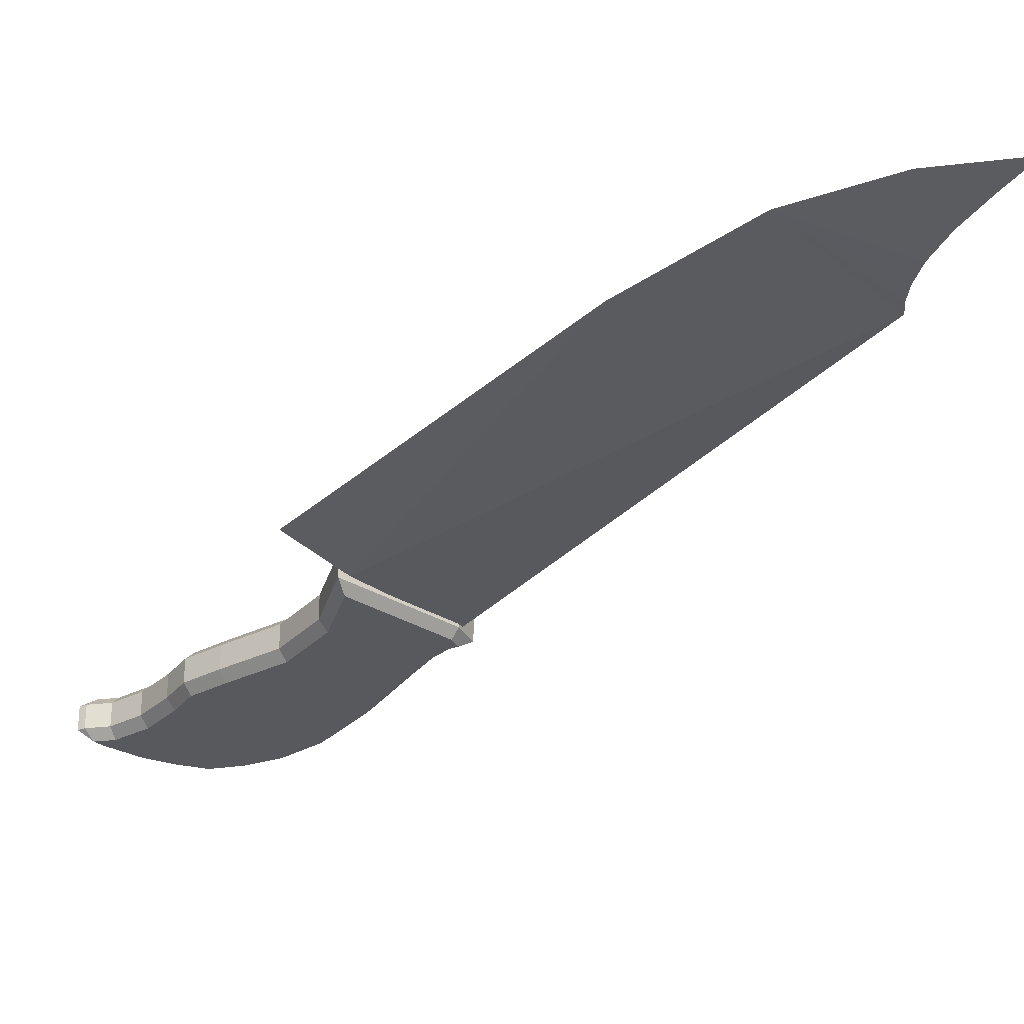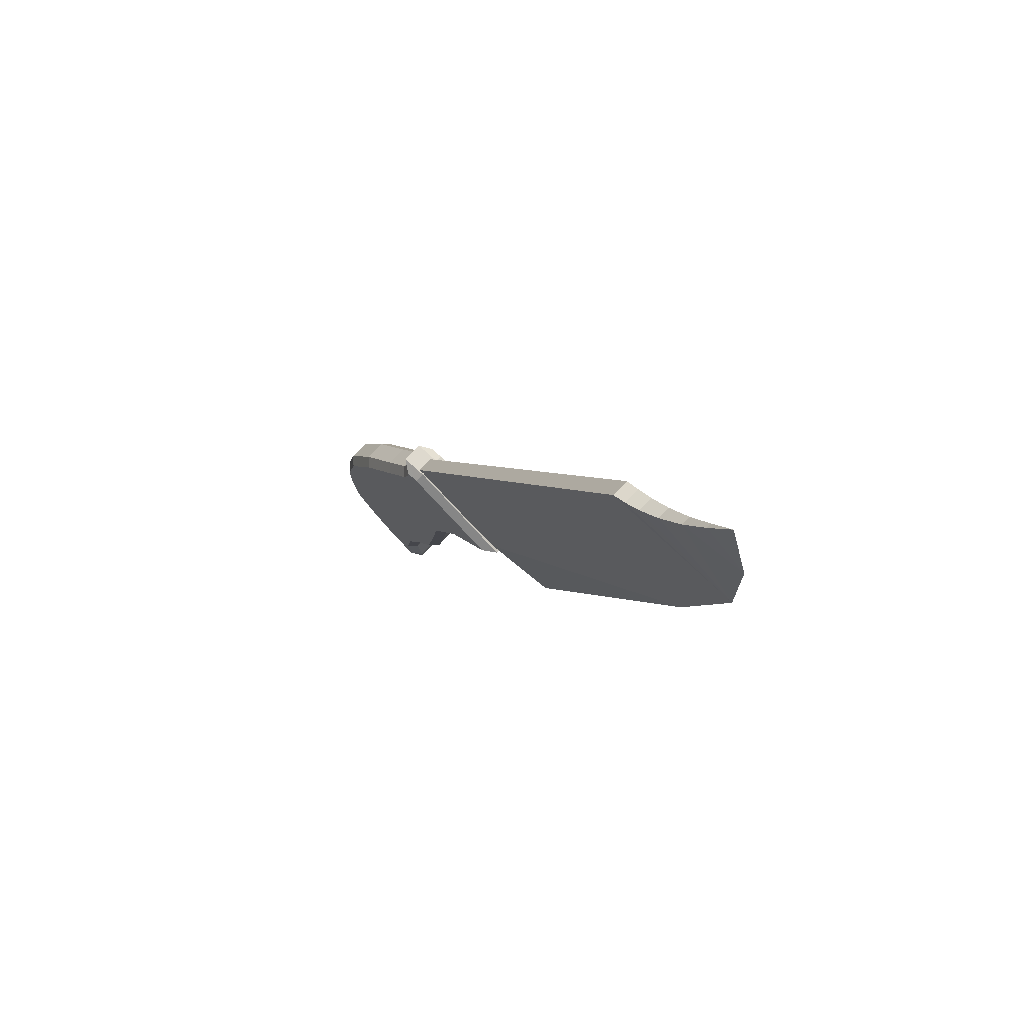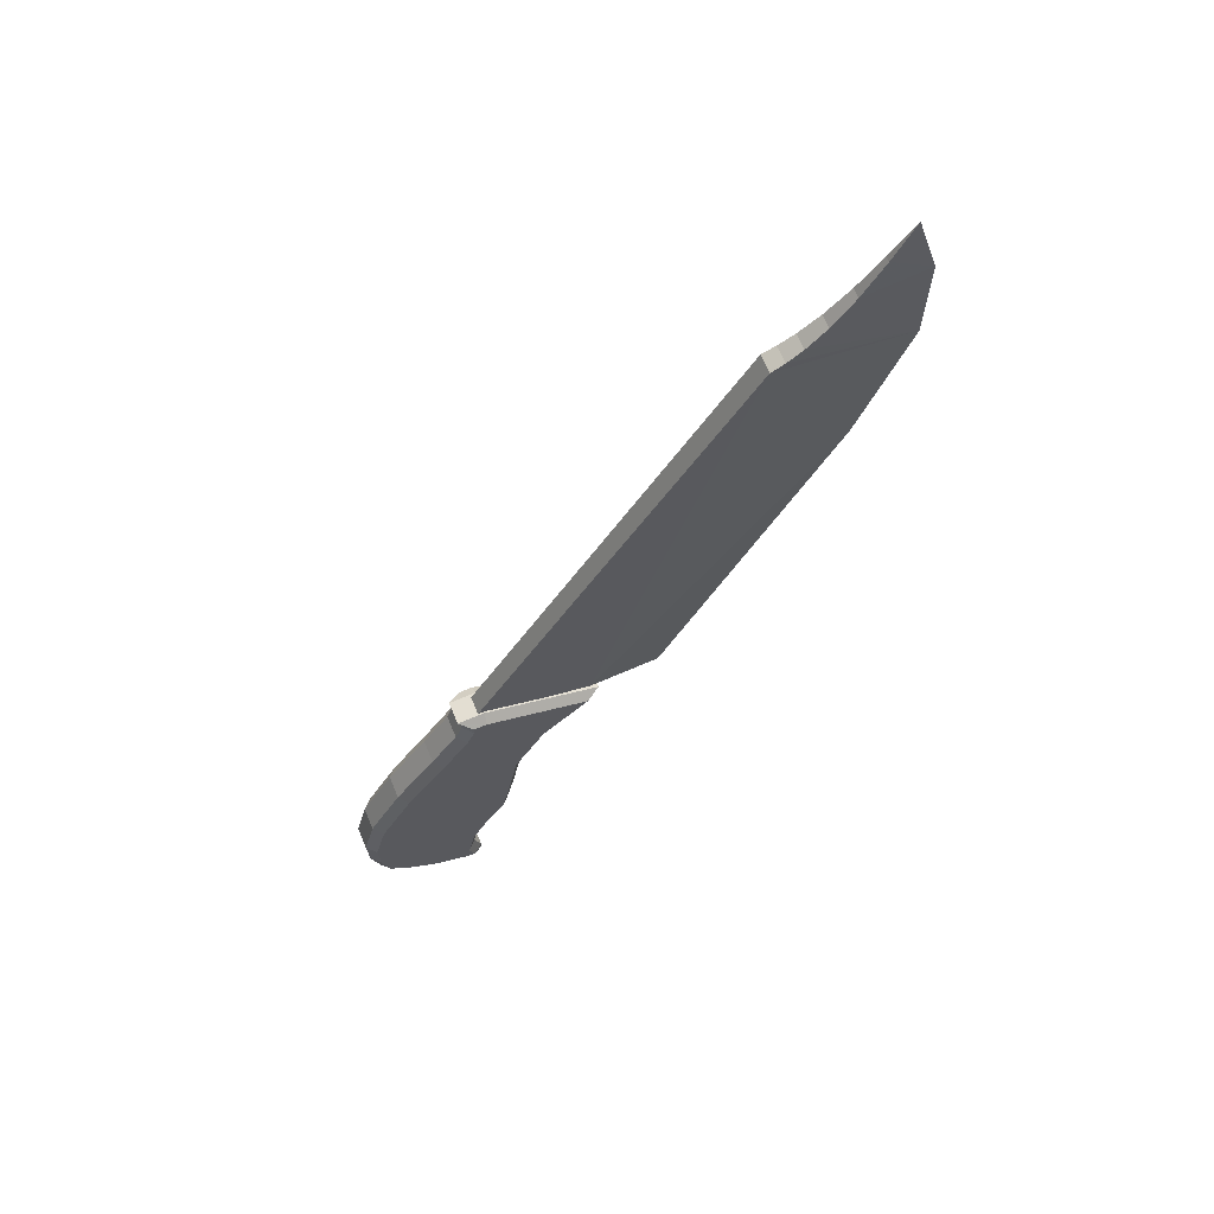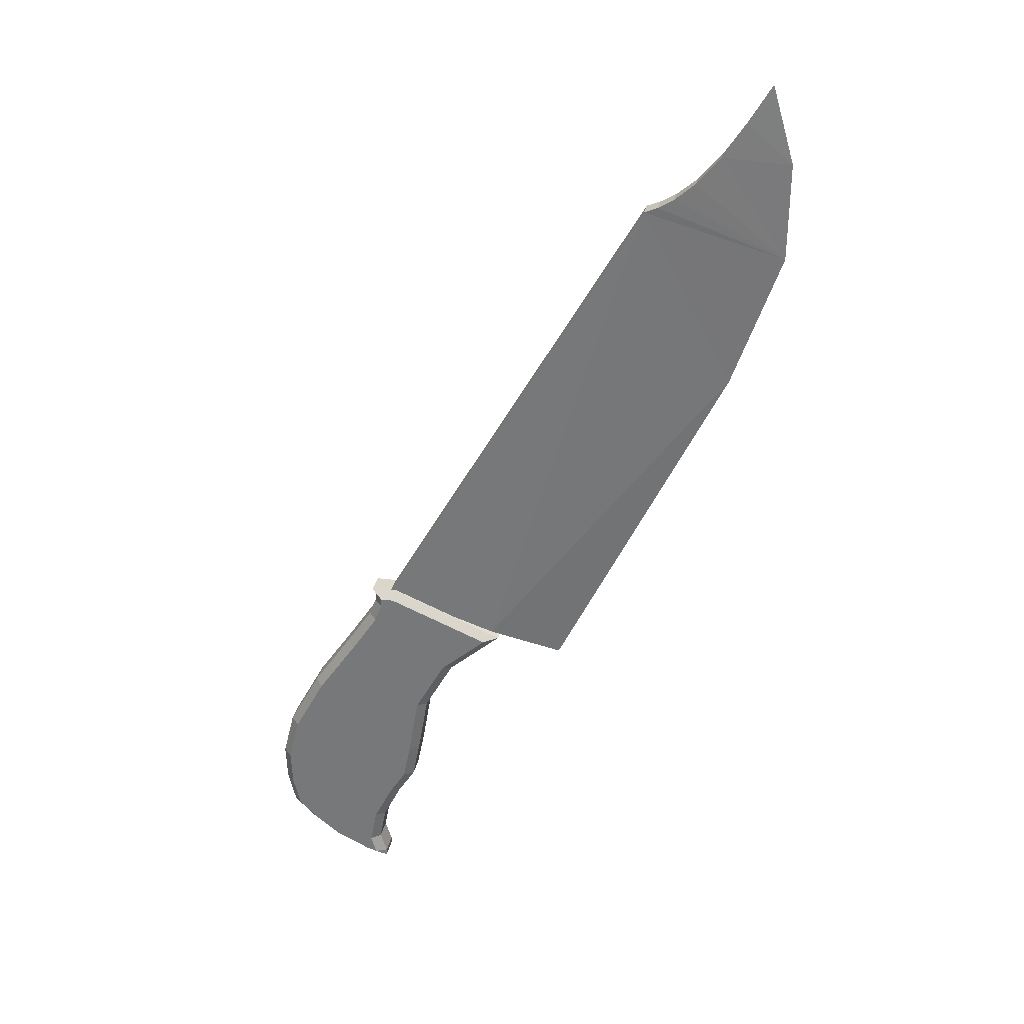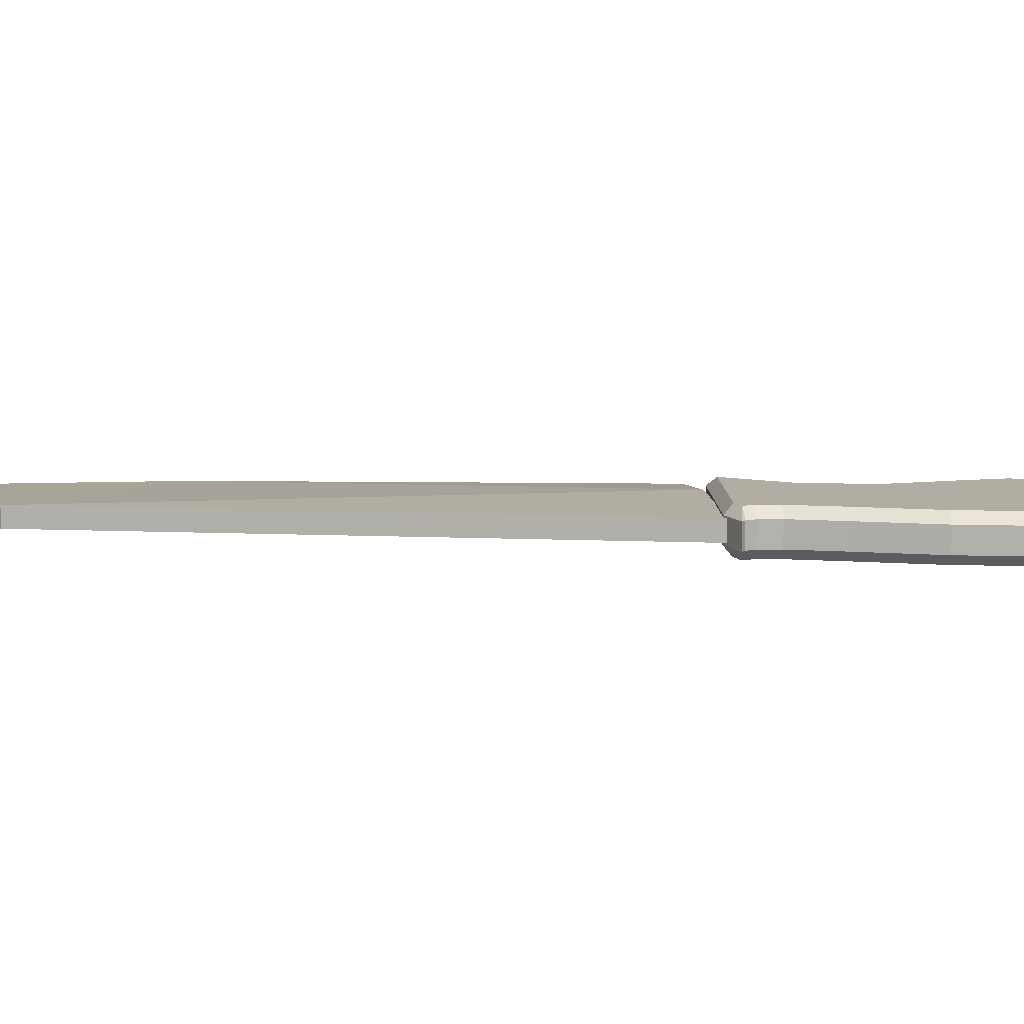
<metadata>
{"format":"obj","ext":"obj","renderer":"f3d","projection":"perspective","resolution":1024,"background":"white","views":[{"elev":-30.1,"azim":116.3,"up":"+Z"},{"elev":72.4,"azim":43.2,"up":"+Y"},{"elev":66.6,"azim":-22.7,"up":"+Y"},{"elev":30.5,"azim":12.2,"up":"+Y"},{"elev":10.6,"azim":-113.9,"up":"+Z"}]}
</metadata>
<code>
v -0.03785 -0.02988 0.005288
v -0.0385 -0.02992 0.004653
v -0.03792 -0.03227 0.004653
v -0.02698 -0.02505 0.004653
v -0.02762 -0.02496 0.005288
v -0.02816 -0.02769 0.005288
v -0.02624 -0.02061 0.004653
v -0.02687 -0.02046 0.002431
v -0.03488 -0.01978 0.002431
v -0.032 -0.01557 0.002431
v -0.02762 -0.02496 0.002431
v -0.03714 -0.02399 0.002431
v -0.0247 -0.01651 0.002431
v -0.0301 -0.01267 0.002431
v -0.032 -0.01557 0.005288
v -0.03257 -0.01531 0.004653
v -0.03546 -0.01954 0.004653
v -0.004867 0.02741 0.00357
v -0.006483 0.02546 0.003442
v -0.004867 0.02741 0.004251
v -0.006483 0.02546 0.004379
v -0.0301 -0.01267 0.005288
v -0.007904 0.02423 0.004468
v -0.007904 0.02423 0.003353
v -0.03637 -0.03385 0.004653
v -0.03637 -0.03385 0.003066
v -0.03448 -0.03531 0.003066
v -0.02414 -0.0168 0.003066
v -0.02624 -0.02061 0.003066
v -0.02955 -0.01126 0.002431
v -0.03019 -0.01116 0.003066
v -0.03018 -0.01051 0.003066
v -0.0307 -0.01246 0.003066
v -0.03019 -0.01116 0.004653
v -0.009006 0.02355 0.003298
v -0.009006 0.02355 0.004523
v -0.02937 -0.0296 0.002431
v -0.03011 -0.03252 0.003066
v -0.03074 -0.03236 0.002431
v -0.003281 0.02986 0.003724
v -0.003281 0.02986 0.004098
v -0.00171 0.03257 0.003913
v -0.03074 -0.03236 0.005288
v -0.03732 -0.03207 0.005288
v -0.0359 -0.03352 0.005288
v -0.0341 -0.0349 0.005288
v -0.03124 -0.03499 0.005288
v -0.009948 0.02316 0.003276
v -0.02904 -0.01033 0.003276
v -0.009948 0.02316 0.004546
v -0.02954 -0.01067 0.002431
v -0.03042 -0.01018 0.003066
v -0.03732 -0.03207 0.002431
v -0.03785 -0.02988 0.002431
v -0.0359 -0.03352 0.002431
v -0.0341 -0.0349 0.002431
v -0.02878 -0.02982 0.004653
v -0.03011 -0.03252 0.004653
v -0.02937 -0.0296 0.005288
v -0.03796 -0.02728 0.005288
v -0.02754 -0.02787 0.004653
v -0.02414 -0.0168 0.004653
v -0.02031 -0.01339 0.003066
v -0.02031 -0.01339 0.004653
v -0.02136 -0.01354 0.005288
v -0.0247 -0.01651 0.005288
v -0.02083 -0.01293 0.004546
v -0.02083 -0.01293 0.003276
v -0.01557 -0.0144 0.003913
v -0.02904 -0.01033 0.004546
v -0.000104 0.02714 0.003913
v -0.03488 -0.01978 0.005288
v -0.03776 -0.02382 0.004653
v -0.02687 -0.02046 0.005288
v -0.02955 -0.01126 0.005288
v -0.0307 -0.01246 0.004653
v -0.02954 -0.01067 0.005288
v -0.03714 -0.02399 0.005288
v -0.03018 -0.01051 0.004653
v -0.02862 -0.01064 0.005288
v -0.0285 -0.01013 0.004653
v -0.03042 -0.01018 0.004653
v -0.0386 -0.02722 0.004653
v -0.03448 -0.03531 0.004653
v -0.02698 -0.02505 0.003066
v -0.02754 -0.02787 0.003066
v -0.03058 -0.03499 0.003066
v -0.03012 -0.03653 0.004653
v -0.03012 -0.03653 0.003066
v -0.02878 -0.02982 0.003066
v -0.03257 -0.01531 0.003066
v -0.03058 -0.03499 0.004653
v -0.03792 -0.03227 0.003066
v -0.03776 -0.02382 0.003066
v -0.0386 -0.02722 0.003066
v -0.0385 -0.02992 0.003066
v -0.03796 -0.02728 0.002431
v -0.03124 -0.03499 0.002431
v -0.03163 -0.03606 0.002431
v -0.03189 -0.03653 0.003066
v -0.03084 -0.0363 0.002431
v -0.03546 -0.01954 0.003066
v -0.03014 -0.03705 0.003066
v -0.02136 -0.01354 0.002431
v -0.02862 -0.01064 0.002431
v -0.03189 -0.03653 0.004653
v -0.03014 -0.03705 0.004653
v -0.03084 -0.0363 0.005288
v -0.03163 -0.03606 0.005288
v -0.000144 0.02028 0.003913
v -0.003475 0.01059 0.003913
v -0.0285 -0.01013 0.003066
v -0.02816 -0.02769 0.002431
f 1 2 3
f 1 2 3
f 1 2 3
f 4 5 6
f 4 5 6
f 4 5 6
f 7 5 4
f 7 5 4
f 7 5 4
f 8 9 10
f 8 9 10
f 8 9 10
f 8 11 9
f 8 11 9
f 8 11 9
f 11 12 9
f 11 12 9
f 11 12 9
f 13 10 14
f 13 10 14
f 13 10 14
f 13 8 10
f 13 8 10
f 13 8 10
f 15 16 17
f 15 16 17
f 15 16 17
f 18 19 20
f 18 19 20
f 18 19 20
f 20 19 21
f 20 19 21
f 20 19 21
f 22 16 15
f 22 16 15
f 22 16 15
f 23 21 24
f 23 21 24
f 23 21 24
f 25 26 27
f 25 26 27
f 25 26 27
f 28 29 13
f 28 29 13
f 28 29 13
f 30 31 32
f 30 31 32
f 30 31 32
f 31 33 34
f 31 33 34
f 31 33 34
f 23 24 35
f 23 24 35
f 23 24 35
f 36 23 35
f 36 23 35
f 36 23 35
f 21 19 24
f 21 19 24
f 21 19 24
f 37 38 39
f 37 38 39
f 37 38 39
f 40 18 41
f 40 18 41
f 40 18 41
f 41 18 20
f 41 18 20
f 41 18 20
f 42 40 41
f 42 40 41
f 42 40 41
f 43 44 45
f 43 44 45
f 43 44 45
f 43 45 46
f 43 45 46
f 43 45 46
f 43 46 47
f 43 46 47
f 43 46 47
f 48 49 50
f 48 49 50
f 48 49 50
f 51 30 32
f 51 30 32
f 51 30 32
f 52 51 32
f 52 51 32
f 52 51 32
f 45 44 25
f 45 44 25
f 45 44 25
f 39 53 54
f 39 53 54
f 39 53 54
f 39 55 53
f 39 55 53
f 39 55 53
f 39 56 55
f 39 56 55
f 39 56 55
f 57 43 58
f 57 43 58
f 57 43 58
f 59 60 1
f 59 60 1
f 59 60 1
f 59 1 43
f 59 1 43
f 59 1 43
f 43 1 44
f 43 1 44
f 43 1 44
f 61 59 57
f 61 59 57
f 61 59 57
f 62 63 64
f 62 63 64
f 62 63 64
f 64 65 66
f 64 65 66
f 64 65 66
f 67 68 69
f 67 68 69
f 67 68 69
f 70 49 68
f 70 49 68
f 70 49 68
f 70 68 67
f 70 68 67
f 70 68 67
f 71 40 42
f 71 40 42
f 71 40 42
f 72 17 73
f 72 17 73
f 72 17 73
f 7 74 5
f 7 74 5
f 7 74 5
f 62 74 7
f 62 74 7
f 62 74 7
f 15 17 72
f 15 17 72
f 15 17 72
f 62 66 74
f 62 66 74
f 62 66 74
f 64 66 62
f 64 66 62
f 64 66 62
f 75 34 76
f 75 34 76
f 75 34 76
f 77 34 75
f 77 34 75
f 77 34 75
f 72 73 78
f 72 73 78
f 72 73 78
f 77 79 34
f 77 79 34
f 77 79 34
f 44 1 3
f 44 1 3
f 44 1 3
f 80 81 82
f 80 81 82
f 80 81 82
f 82 79 77
f 82 79 77
f 82 79 77
f 78 73 83
f 78 73 83
f 78 73 83
f 46 45 84
f 46 45 84
f 46 45 84
f 80 82 77
f 80 82 77
f 80 82 77
f 78 83 60
f 78 83 60
f 78 83 60
f 85 61 86
f 85 61 86
f 85 61 86
f 28 7 29
f 28 7 29
f 28 7 29
f 87 88 89
f 87 88 89
f 87 88 89
f 86 57 90
f 86 57 90
f 86 57 90
f 4 61 85
f 4 61 85
f 4 61 85
f 60 83 2
f 60 83 2
f 60 83 2
f 33 91 76
f 33 91 76
f 33 91 76
f 92 88 87
f 92 88 87
f 92 88 87
f 38 92 87
f 38 92 87
f 38 92 87
f 76 91 16
f 76 91 16
f 76 91 16
f 3 26 25
f 3 26 25
f 3 26 25
f 1 60 2
f 1 60 2
f 1 60 2
f 55 93 53
f 55 93 53
f 55 93 53
f 58 92 38
f 58 92 38
f 58 92 38
f 65 81 80
f 65 81 80
f 65 81 80
f 94 95 73
f 94 95 73
f 94 95 73
f 29 4 85
f 29 4 85
f 29 4 85
f 53 93 96
f 53 93 96
f 53 93 96
f 38 87 39
f 38 87 39
f 38 87 39
f 56 26 55
f 56 26 55
f 56 26 55
f 94 97 95
f 94 97 95
f 94 97 95
f 87 98 39
f 87 98 39
f 87 98 39
f 54 95 97
f 54 95 97
f 54 95 97
f 27 99 100
f 27 99 100
f 27 99 100
f 89 101 98
f 89 101 98
f 89 101 98
f 53 96 54
f 53 96 54
f 53 96 54
f 54 96 95
f 54 96 95
f 54 96 95
f 16 102 17
f 16 102 17
f 16 102 17
f 89 98 87
f 89 98 87
f 89 98 87
f 12 97 94
f 12 97 94
f 12 97 94
f 89 103 101
f 89 103 101
f 89 103 101
f 57 59 43
f 57 59 43
f 57 59 43
f 61 57 86
f 61 57 86
f 61 57 86
f 100 99 101
f 100 99 101
f 100 99 101
f 102 12 94
f 102 12 94
f 102 12 94
f 9 12 102
f 9 12 102
f 9 12 102
f 100 101 103
f 100 101 103
f 100 101 103
f 55 26 93
f 55 26 93
f 55 26 93
f 66 22 15
f 66 22 15
f 66 22 15
f 66 15 74
f 66 15 74
f 66 15 74
f 74 15 72
f 74 15 72
f 74 15 72
f 74 72 5
f 74 72 5
f 74 72 5
f 17 94 73
f 17 94 73
f 17 94 73
f 91 9 102
f 91 9 102
f 91 9 102
f 104 13 105
f 104 13 105
f 104 13 105
f 98 99 56
f 98 99 56
f 98 99 56
f 62 7 28
f 62 7 28
f 62 7 28
f 106 103 107
f 106 103 107
f 106 103 107
f 39 98 56
f 39 98 56
f 39 98 56
f 108 47 109
f 108 47 109
f 108 47 109
f 65 80 66
f 65 80 66
f 65 80 66
f 47 46 109
f 47 46 109
f 47 46 109
f 71 42 41
f 71 42 41
f 71 42 41
f 71 41 20
f 71 41 20
f 71 41 20
f 50 70 67
f 50 70 67
f 50 70 67
f 71 20 110
f 71 20 110
f 71 20 110
f 110 20 21
f 110 20 21
f 110 20 21
f 110 21 23
f 110 21 23
f 110 21 23
f 111 67 69
f 111 67 69
f 111 67 69
f 111 50 67
f 111 50 67
f 111 50 67
f 110 50 111
f 110 50 111
f 110 50 111
f 110 36 50
f 110 36 50
f 110 36 50
f 110 23 36
f 110 23 36
f 110 23 36
f 50 49 70
f 50 49 70
f 50 49 70
f 36 35 48
f 36 35 48
f 36 35 48
f 50 36 48
f 50 36 48
f 50 36 48
f 27 56 99
f 27 56 99
f 27 56 99
f 56 27 26
f 56 27 26
f 56 27 26
f 5 72 78
f 5 72 78
f 5 72 78
f 5 78 6
f 5 78 6
f 5 78 6
f 6 78 60
f 6 78 60
f 6 78 60
f 6 60 59
f 6 60 59
f 6 60 59
f 111 69 68
f 111 69 68
f 111 69 68
f 111 68 48
f 111 68 48
f 111 68 48
f 110 111 48
f 110 111 48
f 110 111 48
f 110 48 35
f 110 48 35
f 110 48 35
f 110 35 24
f 110 35 24
f 110 35 24
f 71 18 40
f 71 18 40
f 71 18 40
f 48 68 49
f 48 68 49
f 48 68 49
f 71 110 18
f 71 110 18
f 71 110 18
f 110 19 18
f 110 19 18
f 110 19 18
f 110 24 19
f 110 24 19
f 110 24 19
f 112 63 105
f 112 63 105
f 112 63 105
f 63 104 105
f 63 104 105
f 63 104 105
f 101 99 98
f 101 99 98
f 101 99 98
f 37 54 97
f 37 54 97
f 37 54 97
f 37 39 54
f 37 39 54
f 37 39 54
f 88 107 89
f 88 107 89
f 88 107 89
f 29 85 8
f 29 85 8
f 29 85 8
f 11 113 12
f 11 113 12
f 11 113 12
f 113 97 12
f 113 97 12
f 113 97 12
f 113 37 97
f 113 37 97
f 113 37 97
f 85 86 11
f 85 86 11
f 85 86 11
f 81 64 112
f 81 64 112
f 81 64 112
f 8 85 11
f 8 85 11
f 8 85 11
f 22 76 16
f 22 76 16
f 22 76 16
f 86 90 113
f 86 90 113
f 86 90 113
f 64 63 112
f 64 63 112
f 64 63 112
f 86 113 11
f 86 113 11
f 86 113 11
f 90 58 38
f 90 58 38
f 90 58 38
f 63 28 104
f 63 28 104
f 63 28 104
f 113 90 37
f 113 90 37
f 113 90 37
f 7 4 29
f 7 4 29
f 7 4 29
f 2 93 3
f 2 93 3
f 2 93 3
f 91 102 16
f 91 102 16
f 91 102 16
f 90 38 37
f 90 38 37
f 90 38 37
f 104 28 13
f 104 28 13
f 104 28 13
f 79 31 34
f 79 31 34
f 79 31 34
f 14 33 31
f 14 33 31
f 14 33 31
f 30 14 31
f 30 14 31
f 30 14 31
f 62 28 63
f 62 28 63
f 62 28 63
f 96 93 2
f 96 93 2
f 96 93 2
f 106 100 103
f 106 100 103
f 106 100 103
f 84 100 106
f 84 100 106
f 84 100 106
f 57 58 90
f 57 58 90
f 57 58 90
f 52 32 82
f 52 32 82
f 52 32 82
f 83 96 2
f 83 96 2
f 83 96 2
f 82 32 79
f 82 32 79
f 82 32 79
f 73 95 83
f 73 95 83
f 73 95 83
f 81 52 82
f 81 52 82
f 81 52 82
f 84 27 100
f 84 27 100
f 84 27 100
f 65 64 81
f 65 64 81
f 65 64 81
f 93 26 3
f 93 26 3
f 93 26 3
f 81 112 52
f 81 112 52
f 81 112 52
f 95 96 83
f 95 96 83
f 95 96 83
f 34 33 76
f 34 33 76
f 34 33 76
f 25 27 84
f 25 27 84
f 25 27 84
f 79 32 31
f 79 32 31
f 79 32 31
f 84 45 25
f 84 45 25
f 84 45 25
f 75 76 22
f 75 76 22
f 75 76 22
f 25 44 3
f 25 44 3
f 25 44 3
f 46 84 106
f 46 84 106
f 46 84 106
f 102 94 17
f 102 94 17
f 102 94 17
f 89 107 103
f 89 107 103
f 89 107 103
f 4 6 61
f 4 6 61
f 4 6 61
f 61 6 59
f 61 6 59
f 61 6 59
f 13 29 8
f 13 29 8
f 13 29 8
f 33 10 91
f 33 10 91
f 33 10 91
f 14 10 33
f 14 10 33
f 14 10 33
f 105 30 51
f 105 30 51
f 105 30 51
f 13 30 105
f 13 30 105
f 13 30 105
f 13 14 30
f 13 14 30
f 13 14 30
f 58 43 47
f 58 43 47
f 58 43 47
f 58 47 92
f 58 47 92
f 58 47 92
f 92 47 108
f 92 47 108
f 92 47 108
f 88 92 108
f 88 92 108
f 88 92 108
f 88 108 107
f 88 108 107
f 88 108 107
f 109 106 107
f 109 106 107
f 109 106 107
f 10 9 91
f 10 9 91
f 10 9 91
f 109 107 108
f 109 107 108
f 109 107 108
f 46 106 109
f 46 106 109
f 46 106 109
f 112 51 52
f 112 51 52
f 112 51 52
f 112 105 51
f 112 105 51
f 112 105 51
f 80 77 75
f 80 77 75
f 80 77 75
f 66 80 75
f 66 80 75
f 66 80 75
f 66 75 22
f 66 75 22
f 66 75 22

</code>
